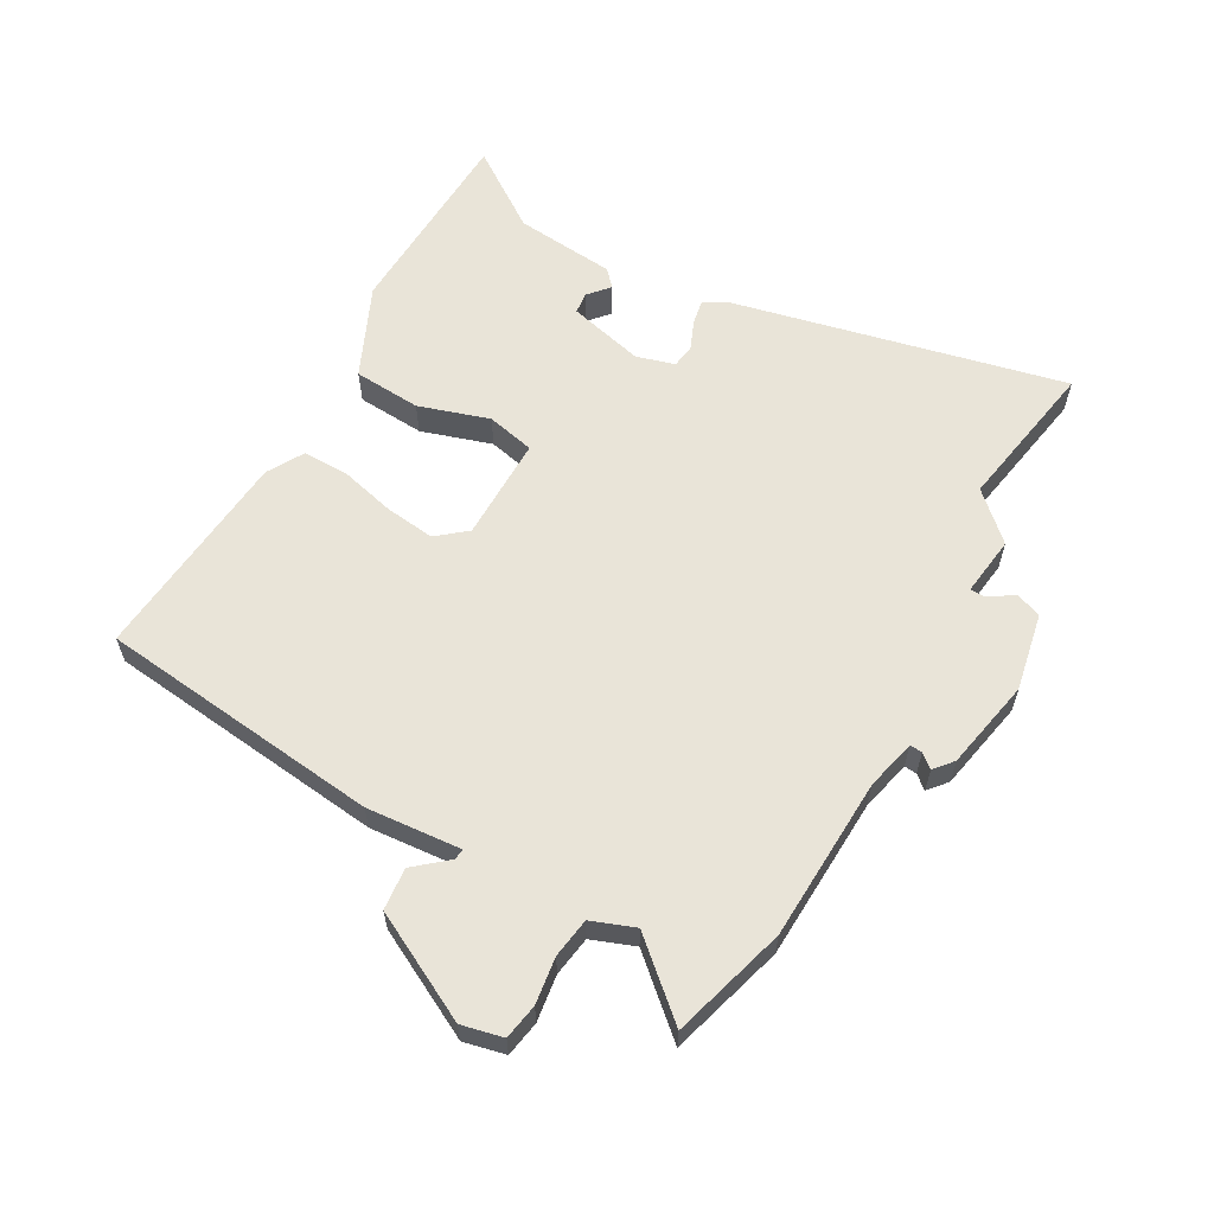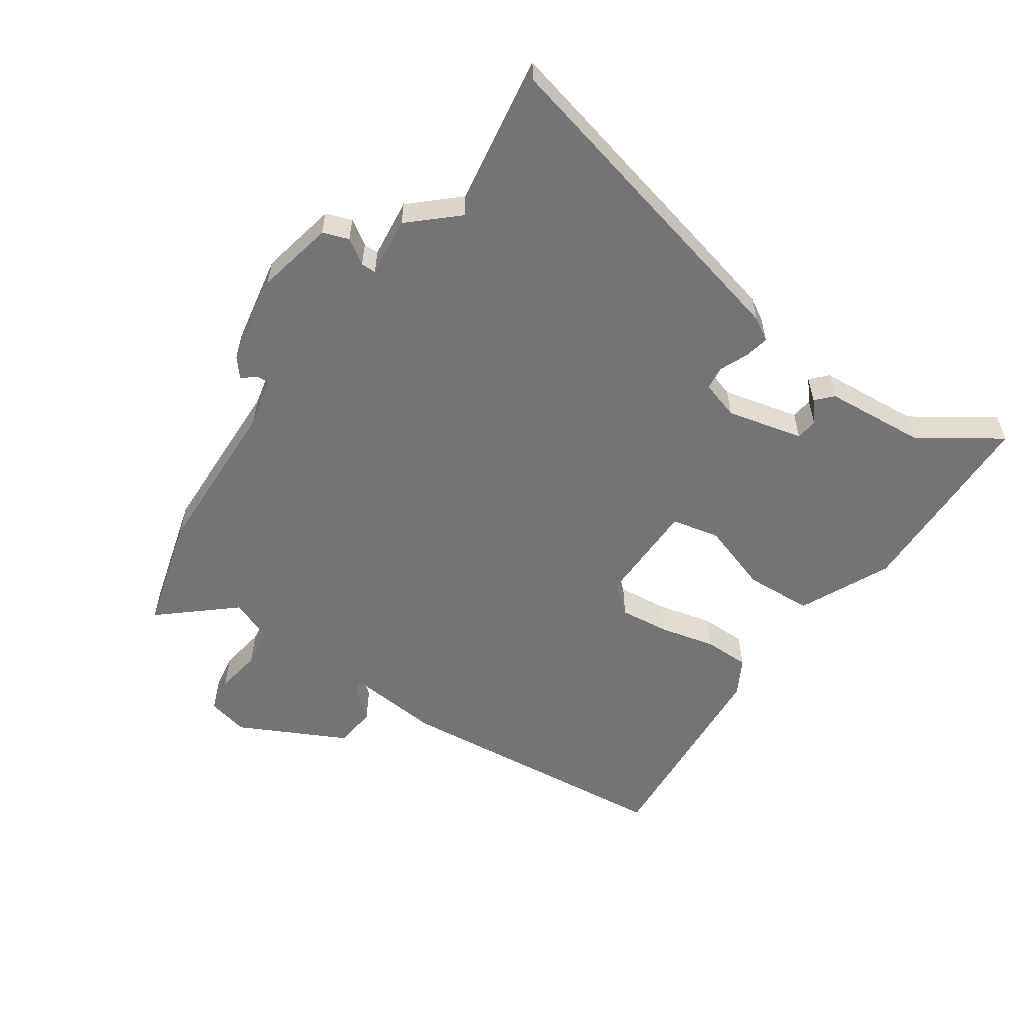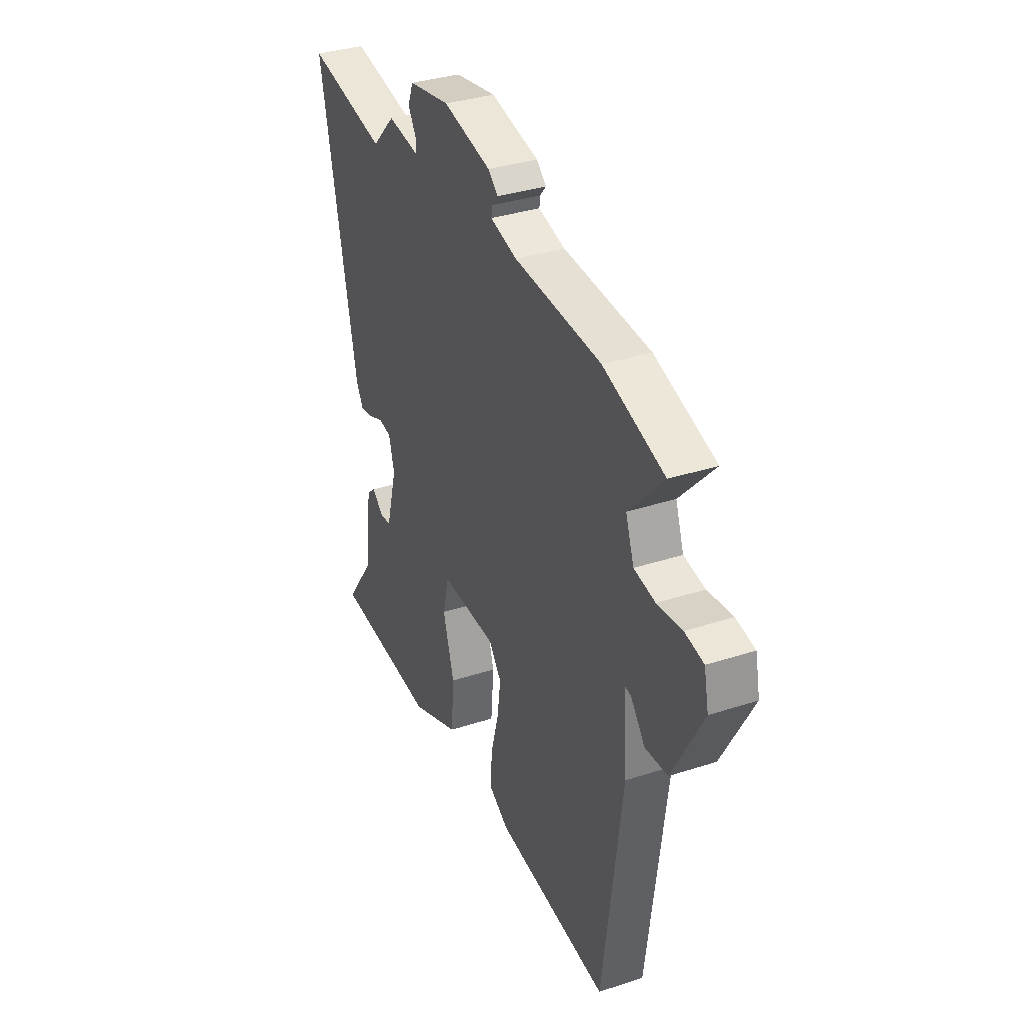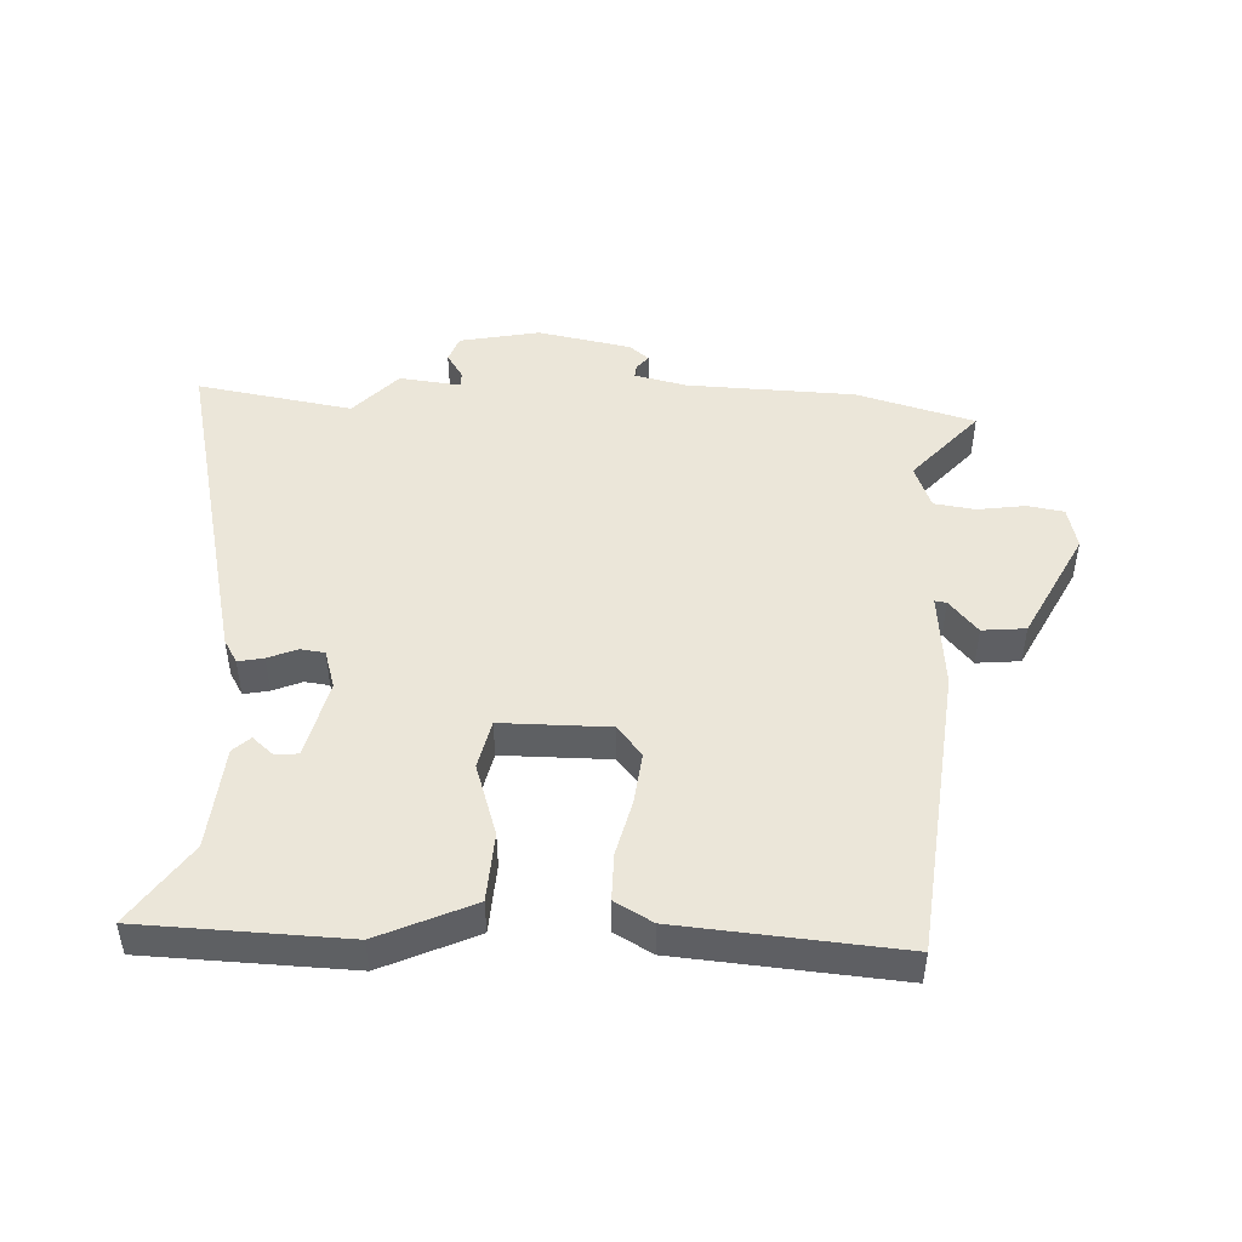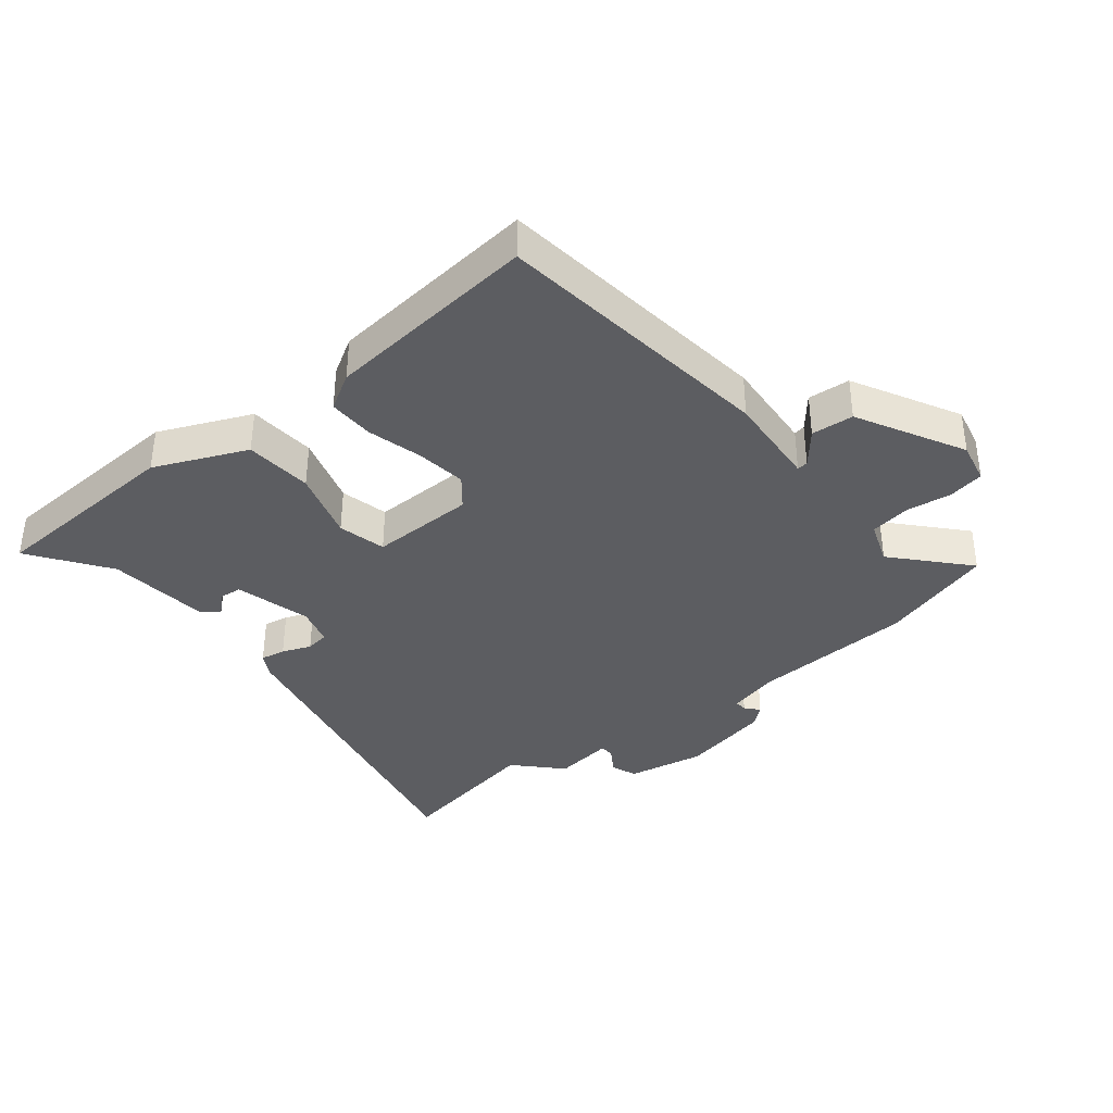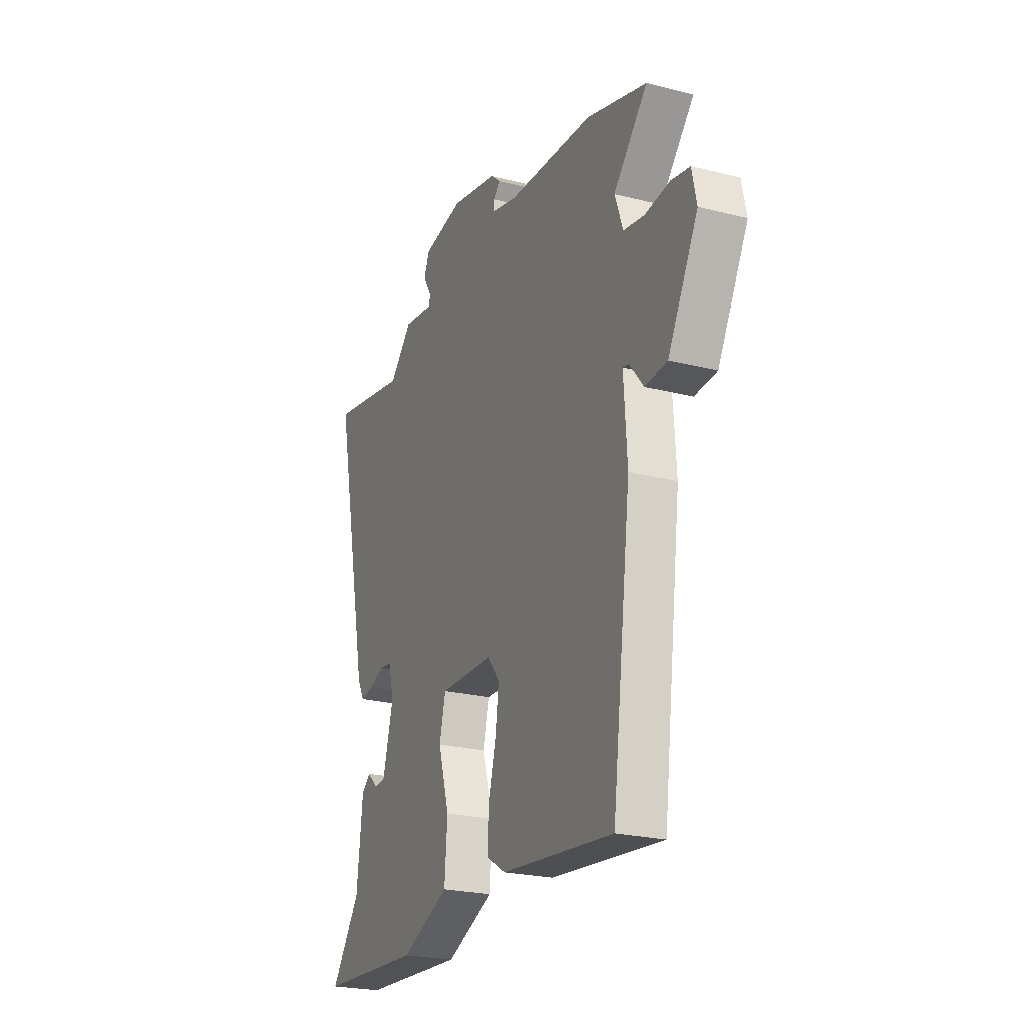
<metadata>
{"format":"obj","ext":"obj","renderer":"f3d","projection":"perspective","resolution":1024,"background":"white","views":[{"elev":60.7,"azim":-61.7,"up":"+Y"},{"elev":-56.2,"azim":53.7,"up":"+Y"},{"elev":34.6,"azim":-113.6,"up":"+Z"},{"elev":47.4,"azim":-178.8,"up":"+Y"},{"elev":-37.0,"azim":-141.7,"up":"+Y"},{"elev":-23.7,"azim":-113.0,"up":"+Z"}]}
</metadata>
<code>
v 0.344 0.07 0.47
v 0.587 0.07 0.517
v 0.475 0.07 -0.019
v 0.454 0.07 -0.057
v 0.414 0.07 -0.05
v 0.368 0.07 -0.032
v 0.33 0.07 -0.038
v 0.313 0.07 -0.1
v 0.346 0.07 -0.222
v 0.381 0.07 -0.225
v 0.414 0.07 -0.195
v 0.441 0.07 -0.219
v 0.459 0.07 -0.381
v 0.549 0.07 -0.506
v 0.229 0.07 -0.525
v 0.081 0.07 -0.462
v 0.072 0.07 -0.353
v 0.106 0.07 -0.239
v 0.087 0.07 -0.162
v -0.081 0.07 -0.166
v -0.119 0.07 -0.214
v -0.108 0.07 -0.294
v -0.084 0.07 -0.383
v -0.082 0.07 -0.457
v -0.14 0.07 -0.492
v -0.484 0.07 -0.529
v -0.543 0.07 -0.073
v -0.533 0.07 0.08
v -0.551 0.07 0.077
v -0.594 0.07 0.024
v -0.662 0.07 0.029
v -0.754 0.07 0.199
v -0.74 0.07 0.266
v -0.683 0.07 0.277
v -0.608 0.07 0.268
v -0.544 0.07 0.279
v -0.519 0.07 0.349
v -0.623 0.07 0.462
v -0.439 0.07 0.519
v -0.176 0.07 0.535
v -0.095 0.07 0.556
v -0.097 0.07 0.576
v -0.116 0.07 0.598
v -0.086 0.07 0.624
v 0.06 0.07 0.656
v 0.186 0.07 0.634
v 0.202 0.07 0.593
v 0.177 0.07 0.552
v 0.178 0.07 0.528
v 0.274 0.07 0.542
v 0.344 0 0.47
v 0.587 0 0.517
v 0.475 0 -0.019
v 0.454 0 -0.057
v 0.414 0 -0.05
v 0.368 0 -0.032
v 0.33 0 -0.038
v 0.313 0 -0.1
v 0.346 0 -0.222
v 0.381 0 -0.225
v 0.414 0 -0.195
v 0.441 0 -0.219
v 0.459 0 -0.381
v 0.549 0 -0.506
v 0.229 0 -0.525
v 0.081 0 -0.462
v 0.072 0 -0.353
v 0.106 0 -0.239
v 0.087 0 -0.162
v -0.081 0 -0.166
v -0.119 0 -0.214
v -0.108 0 -0.294
v -0.084 0 -0.383
v -0.082 0 -0.457
v -0.14 0 -0.492
v -0.484 0 -0.529
v -0.543 0 -0.073
v -0.533 0 0.08
v -0.551 0 0.077
v -0.594 0 0.024
v -0.662 0 0.029
v -0.754 0 0.199
v -0.74 0 0.266
v -0.683 0 0.277
v -0.608 0 0.268
v -0.544 0 0.279
v -0.519 0 0.349
v -0.623 0 0.462
v -0.439 0 0.519
v -0.176 0 0.535
v -0.095 0 0.556
v -0.097 0 0.576
v -0.116 0 0.598
v -0.086 0 0.624
v 0.06 0 0.656
v 0.186 0 0.634
v 0.202 0 0.593
v 0.177 0 0.552
v 0.178 0 0.528
v 0.274 0 0.542
f 49 50 1
f 45 46 47 48
f 45 48 49
f 42 43 44 45
f 41 42 45 49
f 40 41 49 1
f 37 38 39 40
f 36 37 40 1
f 32 33 34 35
f 32 35 36
f 29 30 31 32
f 28 29 32 36
f 25 26 27 28
f 22 23 24 25
f 21 22 25 28
f 20 21 28 36
f 15 16 17 18
f 13 14 15 18
f 13 18 19
f 10 11 12 13
f 9 10 13
f 9 13 19
f 8 9 19
f 7 8 19 20
f 3 4 5 6
f 1 2 3 6
f 1 6 7
f 1 7 20 36
f 51 100 99
f 98 97 96 95
f 99 98 95
f 95 94 93 92
f 99 95 92 91
f 51 99 91 90
f 90 89 88 87
f 51 90 87 86
f 85 84 83 82
f 86 85 82
f 82 81 80 79
f 86 82 79 78
f 78 77 76 75
f 75 74 73 72
f 78 75 72 71
f 86 78 71 70
f 68 67 66 65
f 68 65 64 63
f 69 68 63
f 63 62 61 60
f 63 60 59
f 69 63 59
f 69 59 58
f 70 69 58 57
f 56 55 54 53
f 56 53 52 51
f 57 56 51
f 86 70 57 51
f 1 51 52 2
f 2 52 53 3
f 3 53 54 4
f 4 54 55 5
f 5 55 56 6
f 6 56 57 7
f 7 57 58 8
f 8 58 59 9
f 9 59 60 10
f 10 60 61 11
f 11 61 62 12
f 12 62 63 13
f 13 63 64 14
f 14 64 65 15
f 15 65 66 16
f 16 66 67 17
f 17 67 68 18
f 18 68 69 19
f 19 69 70 20
f 20 70 71 21
f 21 71 72 22
f 22 72 73 23
f 23 73 74 24
f 24 74 75 25
f 25 75 76 26
f 26 76 77 27
f 27 77 78 28
f 28 78 79 29
f 29 79 80 30
f 30 80 81 31
f 31 81 82 32
f 32 82 83 33
f 33 83 84 34
f 34 84 85 35
f 35 85 86 36
f 36 86 87 37
f 37 87 88 38
f 38 88 89 39
f 39 89 90 40
f 40 90 91 41
f 41 91 92 42
f 42 92 93 43
f 43 93 94 44
f 44 94 95 45
f 45 95 96 46
f 46 96 97 47
f 47 97 98 48
f 48 98 99 49
f 49 99 100 50
f 50 100 51 1

</code>
